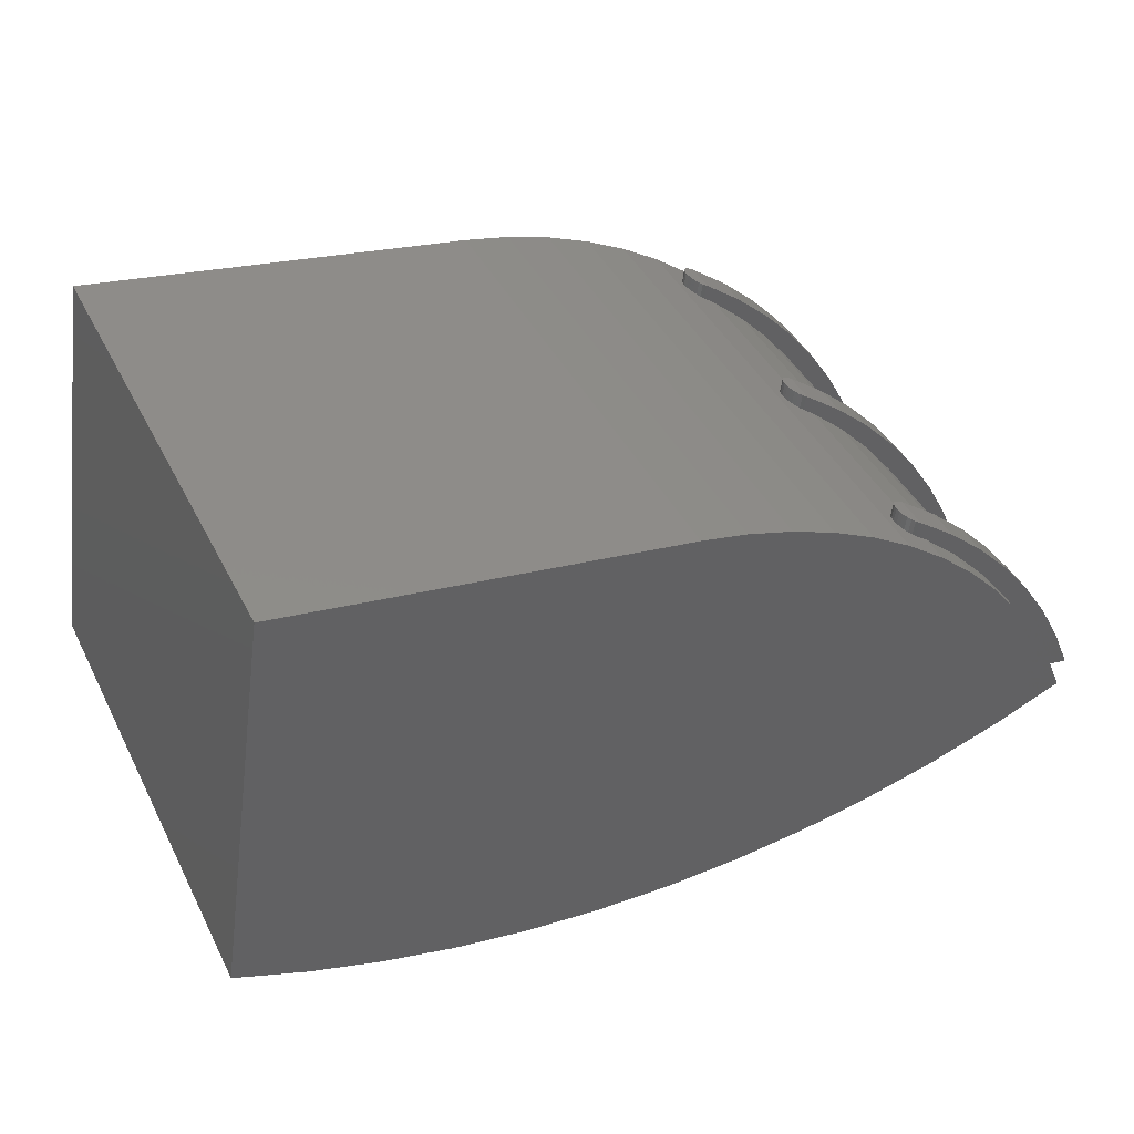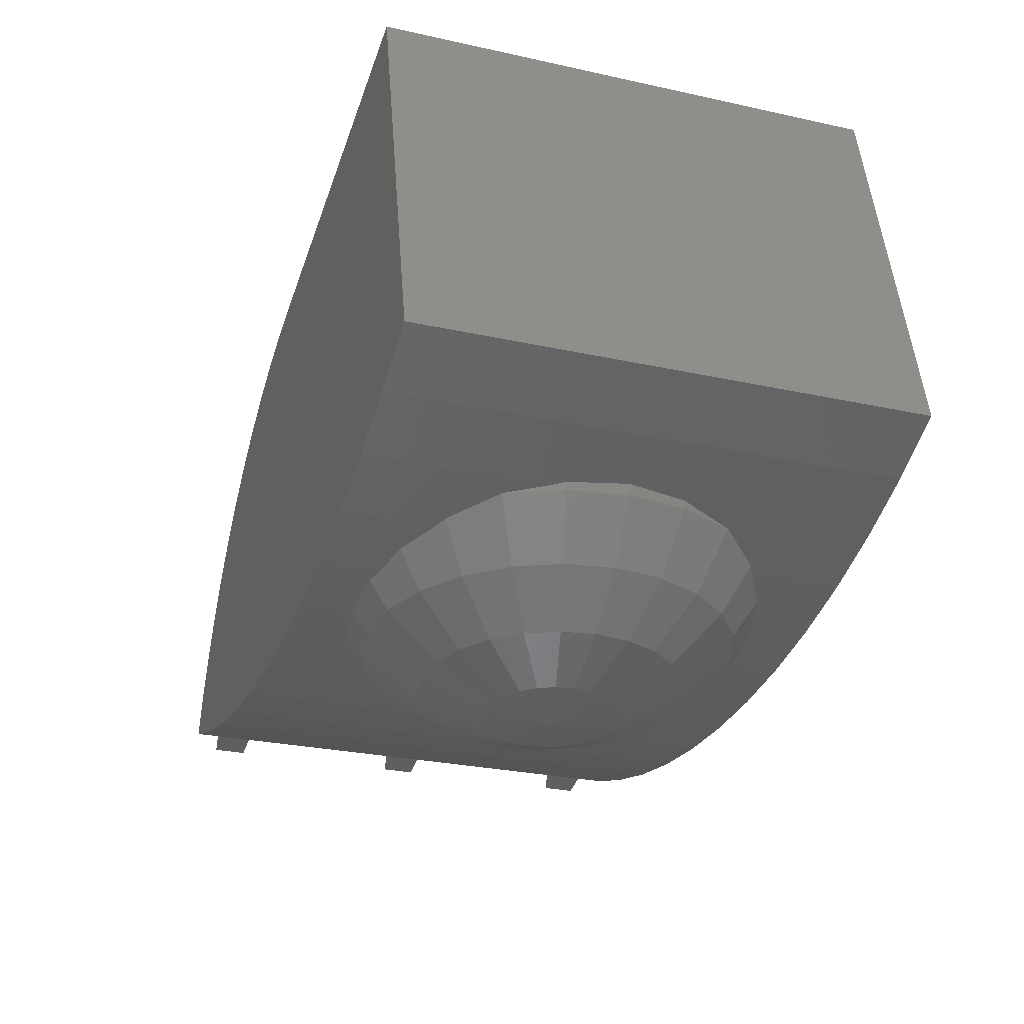
<metadata>
{"format":"stl","ext":"stl","renderer":"f3d","projection":"perspective","resolution":1024,"background":"white","views":[{"elev":42.7,"azim":155.1,"up":"+Z"},{"elev":-31.5,"azim":71.1,"up":"+Z"}]}
</metadata>
<code>
# stl→obj: 332 verts, 732 faces
v -0.8676 0.4311 0.2244
v -0.8475 0.6609 0.2365
v -0.8475 0.431 0.2304
v -0.8676 0.661 0.2305
v -0.7165 0.6656 0.05674
v -0.7829 0.6658 0.04742
v -0.7495 0.6657 0.05092
v -0.684 0.6654 0.06484
v -0.8163 0.6659 0.04625
v -0.6522 0.6651 0.07519
v -0.8498 0.6658 0.04742
v -0.6211 0.6648 0.08774
v -0.8831 0.6657 0.05092
v -0.6498 0.66 0.2688
v -0.9161 0.6656 0.05674
v -0.9487 0.6654 0.06484
v -0.9805 0.6651 0.07519
v -1.012 0.6648 0.08774
v -1.004 0.6643 0.1071
v -0.994 0.6638 0.1257
v -0.9827 0.6633 0.1434
v -0.97 0.6629 0.16
v -0.9557 0.6625 0.1754
v -0.9402 0.6621 0.1895
v -0.9235 0.6618 0.2021
v -0.9057 0.6615 0.2132
v -0.887 0.6612 0.2227
v -0.827 0.6608 0.2407
v -0.6211 0.4348 0.08172
v -0.6498 0.4301 0.2627
v -0.6522 0.4352 0.06917
v -0.6769 0.5503 0.06413
v -0.6811 0.5775 0.0635
v -0.684 0.5836 0.0627
v -0.684 0.4354 0.05882
v -0.6811 0.5233 0.06208
v -0.684 0.5172 0.06096
v -0.7165 0.4357 0.05072
v -0.6926 0.4988 0.05832
v -0.7116 0.4801 0.0531
v -0.7165 0.4775 0.05181
v -0.7339 0.4672 0.04847
v -0.7495 0.4358 0.0449
v -0.7495 0.4631 0.04562
v -0.7579 0.4603 0.04466
v -0.7829 0.4359 0.0414
v -0.7822 0.4592 0.04208
v -0.7829 0.4593 0.04201
v -0.8058 0.463 0.04131
v -0.8163 0.4359 0.04023
v -0.8163 0.4676 0.04106
v -0.8277 0.472 0.04158
v -0.8498 0.4359 0.0414
v -0.847 0.4861 0.04262
v -0.8498 0.4897 0.04281
v -0.8498 0.612 0.04601
v -0.8625 0.5972 0.04695
v -0.8725 0.575 0.04743
v -0.876 0.5508 0.04716
v -0.8831 0.4358 0.0449
v -0.8625 0.5045 0.04453
v -0.8725 0.5266 0.04616
v -0.9805 0.4352 0.06917
v -1.012 0.4348 0.08172
v -1.012 0.6523 0.08741
v -1.012 0.6373 0.08702
v -1.004 0.6518 0.1068
v -0.9161 0.4357 0.05072
v -0.9487 0.4354 0.05882
v -1.004 0.4343 0.1011
v -0.994 0.4339 0.1197
v -0.9827 0.4334 0.1374
v -0.97 0.433 0.154
v -0.9557 0.4326 0.1694
v -0.9402 0.4322 0.1835
v -0.9235 0.4319 0.1961
v -0.9057 0.4316 0.2072
v -0.887 0.4313 0.2167
v -0.827 0.4308 0.2346
v -0.994 0.6513 0.1254
v -0.9827 0.6508 0.1431
v -0.97 0.6504 0.1597
v -0.9557 0.635 0.1747
v -0.97 0.6354 0.1593
v -0.9402 0.6496 0.1891
v -0.9557 0.65 0.1751
v -0.9282 0.6399 0.198
v -0.9282 0.6438 0.1981
v -0.928 0.6419 0.1982
v -0.9289 0.6381 0.1974
v -0.9289 0.6456 0.1976
v -0.9299 0.6366 0.1966
v -0.9299 0.6472 0.1969
v -0.9313 0.6354 0.1955
v -0.9313 0.6484 0.1958
v -0.933 0.6492 0.1946
v -0.933 0.6347 0.1942
v -0.9347 0.6345 0.1929
v -0.9347 0.6495 0.1933
v -0.9402 0.6346 0.1888
v -1.004 0.6368 0.1064
v -0.994 0.6363 0.125
v -0.9827 0.6358 0.1427
v -0.7976 0.5252 0.003366
v -0.7902 0.5221 0.003285
v -0.7822 0.552 -4.128e-15
v -0.7245 0.5362 0.01559
v -0.7091 0.5089 0.03385
v -0.7006 0.5293 0.03438
v -0.7305 0.5218 0.01521
v -0.7523 0.5439 0.003857
v -0.7554 0.5365 0.003662
v -0.8398 0.5671 0.01639
v -0.8131 0.5519 0.004067
v -0.812 0.5599 0.004276
v -0.8419 0.5516 0.01599
v -0.7603 0.5738 0.004639
v -0.7667 0.5787 0.004767
v -0.7225 0.6108 0.03652
v -0.7305 0.5814 0.01677
v -0.7091 0.5933 0.03606
v -0.74 0.5938 0.01709
v -0.7822 0.521 0.003258
v -0.7742 0.5221 0.003285
v -0.7523 0.6033 0.01734
v -0.6823 0.5237 0.05897
v -0.7822 0.4919 0.01443
v -0.7667 0.494 0.01448
v -0.7822 0.4667 0.03275
v -0.7603 0.4696 0.03282
v -0.804 0.4696 0.03282
v -0.7976 0.494 0.01448
v -0.7523 0.4999 0.01464
v -0.74 0.478 0.03304
v -0.812 0.4999 0.01464
v -0.7667 0.5252 0.003366
v -0.8339 0.5218 0.01521
v -0.8419 0.4914 0.03339
v -0.8244 0.5094 0.01488
v -0.8553 0.5089 0.03385
v -0.804 0.5301 0.003495
v -0.8089 0.5365 0.003662
v -0.8398 0.5362 0.01559
v -0.8666 0.5511 0.03496
v -0.8637 0.5293 0.03438
v -0.812 0.5439 0.003857
v -0.7225 0.4914 0.03339
v -0.7603 0.5301 0.003495
v -0.74 0.5094 0.01488
v -0.6926 0.6021 0.06103
v -0.7006 0.573 0.03553
v -0.6823 0.5772 0.06038
v -0.8244 0.478 0.03304
v -0.7245 0.5671 0.01639
v -0.7513 0.5519 0.004067
v -0.7225 0.5516 0.01599
v -0.7523 0.5599 0.004276
v -0.6978 0.5511 0.03496
v -0.6788 0.5505 0.05967
v -0.7554 0.5674 0.004471
v -0.8637 0.573 0.03553
v -0.74 0.6242 0.03687
v -0.7742 0.5818 0.004848
v -0.7603 0.6326 0.03709
v -0.7667 0.6092 0.0175
v -0.7822 0.5828 0.004876
v -0.7902 0.5818 0.004848
v -0.7822 0.6113 0.01755
v -0.7822 0.6355 0.03717
v -0.7976 0.5787 0.004767
v -0.7976 0.6092 0.0175
v -0.812 0.6033 0.01734
v -0.804 0.5738 0.004639
v -0.8244 0.5938 0.01709
v -0.8244 0.6242 0.03687
v -0.8419 0.6108 0.03652
v -0.8089 0.5674 0.004471
v -0.8339 0.5814 0.01677
v -0.8553 0.5933 0.03606
v -0.804 0.6326 0.03709
v -0.7822 0.6426 0.04688
v -0.7829 0.6424 0.04681
v -0.8058 0.6388 0.04591
v -0.7579 0.6413 0.0494
v -0.7339 0.6342 0.05285
v -0.7495 0.6385 0.05021
v -0.7116 0.6211 0.05679
v -0.8163 0.6341 0.04542
v -0.8277 0.6297 0.0457
v -0.847 0.6156 0.04601
v -0.7165 0.6237 0.05564
v -1.007 0.4614 0.1184
v -1.017 0.4469 0.09938
v -1.017 0.4619 0.09977
v -1.007 0.4464 0.118
v -1.025 0.4474 0.07999
v -1.025 0.4624 0.08039
v -1.012 0.4623 0.08244
v -1.004 0.4618 0.1018
v -0.9957 0.4609 0.1361
v -0.994 0.4613 0.1204
v -0.9829 0.4605 0.1527
v -0.9827 0.4609 0.1381
v -0.9687 0.4601 0.1681
v -0.97 0.4604 0.1547
v -0.9557 0.46 0.1701
v -0.9532 0.4597 0.1821
v -0.9402 0.4597 0.1842
v -0.9364 0.4594 0.1948
v -0.9347 0.4596 0.1883
v -0.9358 0.4594 0.1952
v -1.012 0.4473 0.08205
v -1.004 0.4468 0.1014
v -0.9957 0.4459 0.1357
v -0.994 0.4463 0.12
v -0.9829 0.4455 0.1523
v -0.9827 0.4459 0.1377
v -0.9687 0.4451 0.1677
v -0.97 0.4454 0.1543
v -0.9557 0.445 0.1697
v -0.9532 0.4447 0.1817
v -0.9402 0.4447 0.1838
v -0.9364 0.4444 0.1944
v -0.9347 0.4446 0.1879
v -0.9358 0.4444 0.1948
v -0.934 0.4446 0.1959
v -0.9324 0.4453 0.1969
v -0.9309 0.4465 0.1979
v -0.9298 0.448 0.1986
v -0.9291 0.4498 0.1991
v -0.9289 0.4518 0.1993
v -0.9291 0.4537 0.1992
v -0.9298 0.4555 0.1988
v -0.9309 0.4571 0.1981
v -0.9324 0.4583 0.1973
v -0.934 0.4591 0.1963
v -0.933 0.4448 0.1893
v -0.9313 0.4455 0.1905
v -0.9289 0.4482 0.1925
v -0.9299 0.4467 0.1916
v -0.9313 0.4585 0.1909
v -0.9299 0.4573 0.1919
v -0.9289 0.4557 0.1927
v -0.9282 0.4539 0.1931
v -0.9282 0.45 0.193
v -0.928 0.4519 0.1933
v -0.933 0.4593 0.1896
v -1.007 0.5564 0.1209
v -1.017 0.5419 0.1019
v -1.017 0.5569 0.1023
v -1.007 0.5414 0.1205
v -1.025 0.5424 0.08248
v -1.025 0.5574 0.08287
v -1.012 0.5573 0.08492
v -1.004 0.5568 0.1043
v -0.9957 0.5559 0.1385
v -0.994 0.5563 0.1229
v -0.9829 0.5555 0.1551
v -0.9827 0.5558 0.1406
v -0.9687 0.5551 0.1705
v -0.97 0.5554 0.1572
v -0.9557 0.555 0.1726
v -0.9532 0.5547 0.1846
v -0.9402 0.5546 0.1867
v -0.9364 0.5544 0.1972
v -0.9347 0.5545 0.1908
v -0.9358 0.5544 0.1976
v -1.012 0.5423 0.08453
v -1.004 0.5418 0.1039
v -0.9957 0.5409 0.1381
v -0.994 0.5413 0.1225
v -0.9829 0.5405 0.1547
v -0.9827 0.5409 0.1402
v -0.9687 0.5401 0.1701
v -0.97 0.5404 0.1568
v -0.9557 0.54 0.1722
v -0.9532 0.5397 0.1842
v -0.9402 0.5396 0.1863
v -0.9364 0.5394 0.1969
v -0.9347 0.5395 0.1904
v -0.9358 0.5394 0.1972
v -0.934 0.5396 0.1984
v -0.9324 0.5403 0.1994
v -0.9309 0.5415 0.2004
v -0.9298 0.543 0.2011
v -0.9291 0.5448 0.2016
v -0.9289 0.5467 0.2018
v -0.9291 0.5487 0.2017
v -0.9298 0.5505 0.2013
v -0.9309 0.5521 0.2006
v -0.9324 0.5533 0.1998
v -0.934 0.5541 0.1987
v -0.933 0.5398 0.1918
v -0.9313 0.5405 0.193
v -0.9289 0.5432 0.195
v -0.9299 0.5416 0.1941
v -0.9313 0.5535 0.1933
v -0.9299 0.5522 0.1944
v -0.9289 0.5507 0.1952
v -0.9282 0.5488 0.1956
v -0.9282 0.545 0.1955
v -0.928 0.5469 0.1957
v -0.933 0.5542 0.1921
v -1.007 0.6513 0.1234
v -1.017 0.6368 0.1044
v -1.017 0.6518 0.1047
v -1.007 0.6363 0.123
v -1.025 0.6373 0.08497
v -1.025 0.6523 0.08536
v -0.9957 0.6509 0.141
v -0.9829 0.6504 0.1576
v -0.9687 0.65 0.173
v -0.9532 0.6497 0.1871
v -0.9364 0.6493 0.1997
v -0.9358 0.6493 0.2001
v -0.9957 0.6359 0.1406
v -0.9829 0.6354 0.1572
v -0.9687 0.635 0.1726
v -0.9532 0.6347 0.1867
v -0.9364 0.6343 0.1993
v -0.9358 0.6343 0.1997
v -0.934 0.6346 0.2009
v -0.9324 0.6353 0.2019
v -0.9309 0.6364 0.2028
v -0.9298 0.638 0.2036
v -0.9291 0.6398 0.204
v -0.9289 0.6417 0.2042
v -0.9291 0.6437 0.2041
v -0.9298 0.6455 0.2038
v -0.9309 0.647 0.2031
v -0.9324 0.6483 0.2023
v -0.934 0.649 0.2012
f 1 2 3
f 2 1 4
f 5 6 7
f 6 5 8
f 6 8 9
f 9 8 10
f 9 10 11
f 11 10 12
f 11 12 13
f 13 12 14
f 13 14 15
f 15 14 16
f 16 14 17
f 17 14 18
f 18 14 19
f 19 14 20
f 20 14 21
f 21 14 22
f 22 14 23
f 23 14 24
f 24 14 25
f 25 14 26
f 26 14 27
f 27 14 4
f 4 14 2
f 2 14 28
f 14 29 30
f 29 14 12
f 12 31 29
f 31 12 10
f 8 32 10
f 32 8 33
f 33 8 34
f 10 35 31
f 35 10 32
f 35 32 36
f 35 36 37
f 37 38 35
f 38 37 39
f 38 39 40
f 38 40 41
f 42 38 41
f 38 42 43
f 43 42 44
f 45 43 44
f 43 45 46
f 46 45 47
f 46 47 48
f 49 46 48
f 46 49 50
f 50 49 51
f 52 50 51
f 50 52 53
f 53 52 54
f 53 54 55
f 13 56 11
f 56 13 57
f 57 13 58
f 58 13 59
f 55 60 53
f 60 55 61
f 60 61 62
f 60 62 59
f 60 59 13
f 18 63 17
f 63 18 64
f 64 18 65
f 64 65 66
f 18 67 65
f 67 18 19
f 15 60 13
f 60 15 68
f 46 38 43
f 38 46 35
f 35 46 50
f 35 50 31
f 31 50 53
f 31 53 29
f 29 53 60
f 29 60 30
f 30 60 68
f 30 68 69
f 30 69 63
f 30 63 64
f 30 64 70
f 30 70 71
f 30 71 72
f 30 72 73
f 30 73 74
f 30 74 75
f 30 75 76
f 30 76 77
f 30 77 78
f 30 78 1
f 30 1 3
f 30 3 79
f 80 21 81
f 21 80 20
f 82 21 22
f 21 82 81
f 73 83 74
f 83 73 84
f 85 23 24
f 23 85 86
f 87 88 89
f 88 87 90
f 88 90 91
f 91 90 92
f 91 92 93
f 93 92 94
f 93 94 95
f 95 94 96
f 96 94 97
f 96 97 98
f 96 98 99
f 99 98 100
f 99 100 85
f 76 26 77
f 26 76 25
f 77 27 78
f 27 77 26
f 78 4 1
f 4 78 27
f 16 68 15
f 68 16 69
f 17 69 16
f 69 17 63
f 3 28 79
f 28 3 2
f 79 14 30
f 14 79 28
f 66 67 101
f 67 66 65
f 102 81 103
f 81 102 80
f 72 84 73
f 84 72 103
f 103 82 84
f 82 103 81
f 83 85 100
f 85 83 86
f 75 25 76
f 25 75 89
f 89 75 87
f 87 75 90
f 90 75 92
f 92 75 94
f 94 75 97
f 97 75 98
f 98 75 100
f 25 93 24
f 93 25 91
f 91 25 88
f 88 25 89
f 24 93 95
f 24 95 96
f 24 96 99
f 24 99 85
f 19 80 67
f 80 19 20
f 67 102 101
f 102 67 80
f 86 22 23
f 22 86 82
f 66 70 64
f 70 66 101
f 71 103 72
f 103 71 102
f 84 86 83
f 86 84 82
f 101 71 70
f 71 101 102
f 74 100 75
f 100 74 83
f 104 105 106
f 107 108 109
f 108 107 110
f 111 110 107
f 110 111 112
f 113 114 115
f 114 113 116
f 106 117 118
f 119 120 121
f 120 119 122
f 106 123 124
f 114 106 115
f 125 117 122
f 117 125 118
f 106 112 111
f 109 39 126
f 39 109 108
f 124 127 128
f 127 124 123
f 128 129 130
f 129 128 127
f 127 131 129
f 131 127 132
f 123 132 127
f 132 123 105
f 133 130 134
f 130 133 128
f 104 132 105
f 132 104 135
f 136 128 133
f 128 136 124
f 137 138 139
f 138 137 140
f 141 104 106
f 142 141 106
f 143 144 145
f 144 143 116
f 146 142 106
f 114 146 106
f 114 143 146
f 143 114 116
f 108 40 39
f 40 108 147
f 106 136 148
f 106 148 112
f 112 149 110
f 149 112 148
f 148 133 149
f 133 148 136
f 110 147 108
f 147 110 149
f 105 123 106
f 150 151 152
f 151 150 121
f 149 134 147
f 134 149 133
f 106 124 136
f 146 137 142
f 137 146 143
f 143 140 137
f 140 143 145
f 135 131 132
f 131 135 153
f 154 155 156
f 155 154 157
f 151 156 158
f 156 151 154
f 152 158 159
f 158 152 151
f 106 111 155
f 155 107 156
f 107 155 111
f 121 154 151
f 154 121 120
f 106 155 157
f 156 109 158
f 109 156 107
f 158 126 159
f 126 158 109
f 106 157 160
f 120 157 154
f 157 120 160
f 113 144 116
f 144 113 161
f 106 160 117
f 122 160 120
f 160 122 117
f 162 122 119
f 122 162 125
f 106 118 163
f 164 125 162
f 125 164 165
f 106 163 166
f 165 118 125
f 118 165 163
f 167 106 166
f 168 163 165
f 163 168 166
f 169 165 164
f 165 169 168
f 142 139 141
f 139 142 137
f 170 106 167
f 171 170 167
f 170 171 172
f 172 173 170
f 173 172 174
f 175 174 172
f 174 175 176
f 177 106 173
f 174 177 173
f 177 174 178
f 176 178 174
f 178 176 179
f 180 172 171
f 172 180 175
f 171 166 168
f 166 171 167
f 180 168 169
f 168 180 171
f 173 106 170
f 115 106 177
f 178 115 177
f 115 178 113
f 179 113 178
f 113 179 161
f 139 153 135
f 153 139 138
f 141 135 104
f 135 141 139
f 138 52 153
f 52 138 54
f 129 45 130
f 45 129 47
f 181 180 169
f 180 181 182
f 180 182 183
f 33 159 32
f 159 33 152
f 184 169 164
f 169 184 181
f 145 59 62
f 59 145 144
f 185 164 162
f 164 185 186
f 184 164 186
f 32 126 36
f 126 32 159
f 179 58 161
f 58 179 57
f 152 34 150
f 34 152 33
f 187 121 150
f 121 187 119
f 144 58 59
f 58 144 161
f 183 175 180
f 175 183 188
f 175 188 189
f 140 62 61
f 62 140 145
f 147 41 40
f 41 147 42
f 42 147 134
f 189 176 175
f 176 189 190
f 176 57 179
f 57 176 56
f 56 176 190
f 138 55 54
f 55 138 61
f 61 138 140
f 191 119 187
f 119 191 185
f 119 185 162
f 131 47 129
f 47 131 48
f 48 131 49
f 153 49 131
f 49 153 51
f 51 153 52
f 45 44 130
f 130 42 134
f 42 130 44
f 37 126 39
f 126 37 36
f 183 48 182
f 48 183 49
f 49 183 51
f 51 183 188
f 6 183 182
f 183 6 9
f 183 9 188
f 184 44 186
f 44 184 45
f 45 184 181
f 45 181 47
f 47 181 48
f 48 181 182
f 7 184 186
f 184 7 6
f 184 6 181
f 181 6 182
f 5 34 8
f 34 5 37
f 37 5 39
f 39 5 40
f 40 5 191
f 40 191 41
f 56 61 55
f 61 56 57
f 61 57 58
f 61 58 62
f 62 58 59
f 191 42 41
f 42 191 185
f 42 185 44
f 44 185 186
f 5 185 191
f 185 5 7
f 185 7 186
f 189 51 188
f 51 189 52
f 52 189 54
f 54 189 190
f 54 190 56
f 54 56 55
f 11 188 9
f 188 11 189
f 189 11 190
f 190 11 56
f 33 36 32
f 36 33 37
f 37 33 34
f 192 193 194
f 193 192 195
f 194 196 197
f 196 194 193
f 198 194 197
f 194 198 192
f 192 198 199
f 192 199 200
f 200 199 201
f 200 201 202
f 202 201 203
f 202 203 204
f 204 203 205
f 204 205 206
f 204 206 207
f 207 206 208
f 207 208 209
f 209 208 210
f 209 210 211
f 193 212 196
f 212 193 195
f 212 195 213
f 213 195 214
f 213 214 215
f 215 214 216
f 215 216 217
f 217 216 218
f 217 218 219
f 219 218 220
f 220 218 221
f 220 221 222
f 222 221 223
f 222 223 224
f 224 223 225
f 198 196 212
f 196 198 197
f 209 225 223
f 225 209 226
f 226 209 227
f 227 209 228
f 228 209 229
f 229 209 230
f 230 209 231
f 231 209 232
f 232 209 233
f 233 209 234
f 234 209 235
f 235 209 236
f 236 209 211
f 227 237 226
f 237 227 238
f 228 239 240
f 239 228 229
f 202 214 200
f 214 202 216
f 200 195 192
f 195 200 214
f 241 234 235
f 234 241 242
f 204 216 202
f 216 204 218
f 228 238 227
f 238 228 240
f 243 234 242
f 234 243 233
f 244 233 243
f 233 244 232
f 204 221 218
f 221 204 207
f 229 245 239
f 245 229 230
f 230 246 245
f 246 230 231
f 246 232 244
f 232 246 231
f 226 224 225
f 224 226 237
f 247 235 236
f 235 247 241
f 210 236 211
f 236 210 247
f 207 223 221
f 223 207 209
f 208 224 222
f 224 208 237
f 237 208 238
f 238 208 240
f 240 208 239
f 239 208 245
f 245 208 246
f 246 208 244
f 244 208 243
f 243 208 242
f 242 208 241
f 241 208 247
f 247 208 210
f 206 222 220
f 222 206 208
f 206 219 205
f 219 206 220
f 205 217 203
f 217 205 219
f 203 215 201
f 215 203 217
f 199 212 198
f 212 199 213
f 201 213 199
f 213 201 215
f 248 249 250
f 249 248 251
f 250 252 253
f 252 250 249
f 254 250 253
f 250 254 248
f 248 254 255
f 248 255 256
f 256 255 257
f 256 257 258
f 258 257 259
f 258 259 260
f 260 259 261
f 260 261 262
f 260 262 263
f 263 262 264
f 263 264 265
f 265 264 266
f 265 266 267
f 249 268 252
f 268 249 251
f 268 251 269
f 269 251 270
f 269 270 271
f 271 270 272
f 271 272 273
f 273 272 274
f 273 274 275
f 275 274 276
f 276 274 277
f 276 277 278
f 278 277 279
f 278 279 280
f 280 279 281
f 254 252 268
f 252 254 253
f 265 281 279
f 281 265 282
f 282 265 283
f 283 265 284
f 284 265 285
f 285 265 286
f 286 265 287
f 287 265 288
f 288 265 289
f 289 265 290
f 290 265 291
f 291 265 292
f 292 265 267
f 283 293 282
f 293 283 294
f 284 295 296
f 295 284 285
f 258 270 256
f 270 258 272
f 256 251 248
f 251 256 270
f 297 290 291
f 290 297 298
f 260 272 258
f 272 260 274
f 284 294 283
f 294 284 296
f 299 290 298
f 290 299 289
f 300 289 299
f 289 300 288
f 260 277 274
f 277 260 263
f 285 301 295
f 301 285 286
f 286 302 301
f 302 286 287
f 302 288 300
f 288 302 287
f 282 280 281
f 280 282 293
f 303 291 292
f 291 303 297
f 266 292 267
f 292 266 303
f 263 279 277
f 279 263 265
f 264 280 278
f 280 264 293
f 293 264 294
f 294 264 296
f 296 264 295
f 295 264 301
f 301 264 302
f 302 264 300
f 300 264 299
f 299 264 298
f 298 264 297
f 297 264 303
f 303 264 266
f 262 278 276
f 278 262 264
f 262 275 261
f 275 262 276
f 261 273 259
f 273 261 275
f 259 271 257
f 271 259 273
f 255 268 254
f 268 255 269
f 257 269 255
f 269 257 271
f 304 305 306
f 305 304 307
f 306 308 309
f 308 306 305
f 65 306 309
f 306 65 304
f 304 65 67
f 304 67 310
f 310 67 80
f 310 80 311
f 311 80 81
f 311 81 312
f 312 81 82
f 312 82 86
f 312 86 313
f 313 86 85
f 313 85 314
f 314 85 99
f 314 99 315
f 305 66 308
f 66 305 307
f 66 307 101
f 101 307 316
f 101 316 102
f 102 316 317
f 102 317 103
f 103 317 318
f 103 318 84
f 84 318 83
f 83 318 319
f 83 319 100
f 100 319 320
f 100 320 98
f 98 320 321
f 65 308 66
f 308 65 309
f 314 321 320
f 321 314 322
f 322 314 323
f 323 314 324
f 324 314 325
f 325 314 326
f 326 314 327
f 327 314 328
f 328 314 329
f 329 314 330
f 330 314 331
f 331 314 332
f 332 314 315
f 323 97 322
f 97 323 94
f 324 90 92
f 90 324 325
f 311 316 310
f 316 311 317
f 310 307 304
f 307 310 316
f 95 330 331
f 330 95 93
f 312 317 311
f 317 312 318
f 324 94 323
f 94 324 92
f 91 330 93
f 330 91 329
f 88 329 91
f 329 88 328
f 312 319 318
f 319 312 313
f 325 87 90
f 87 325 326
f 326 89 87
f 89 326 327
f 89 328 88
f 328 89 327
f 322 98 321
f 98 322 97
f 96 331 332
f 331 96 95
f 99 332 315
f 332 99 96
f 313 320 319
f 320 313 314
f 85 98 100
f 98 85 97
f 97 85 94
f 94 85 92
f 92 85 90
f 90 85 87
f 87 85 89
f 89 85 88
f 88 85 91
f 91 85 93
f 93 85 95
f 95 85 96
f 96 85 99
f 86 100 83
f 100 86 85
f 86 84 82
f 84 86 83
f 82 103 81
f 103 82 84
f 81 102 80
f 102 81 103
f 67 66 65
f 66 67 101
f 80 101 67
f 101 80 102

</code>
